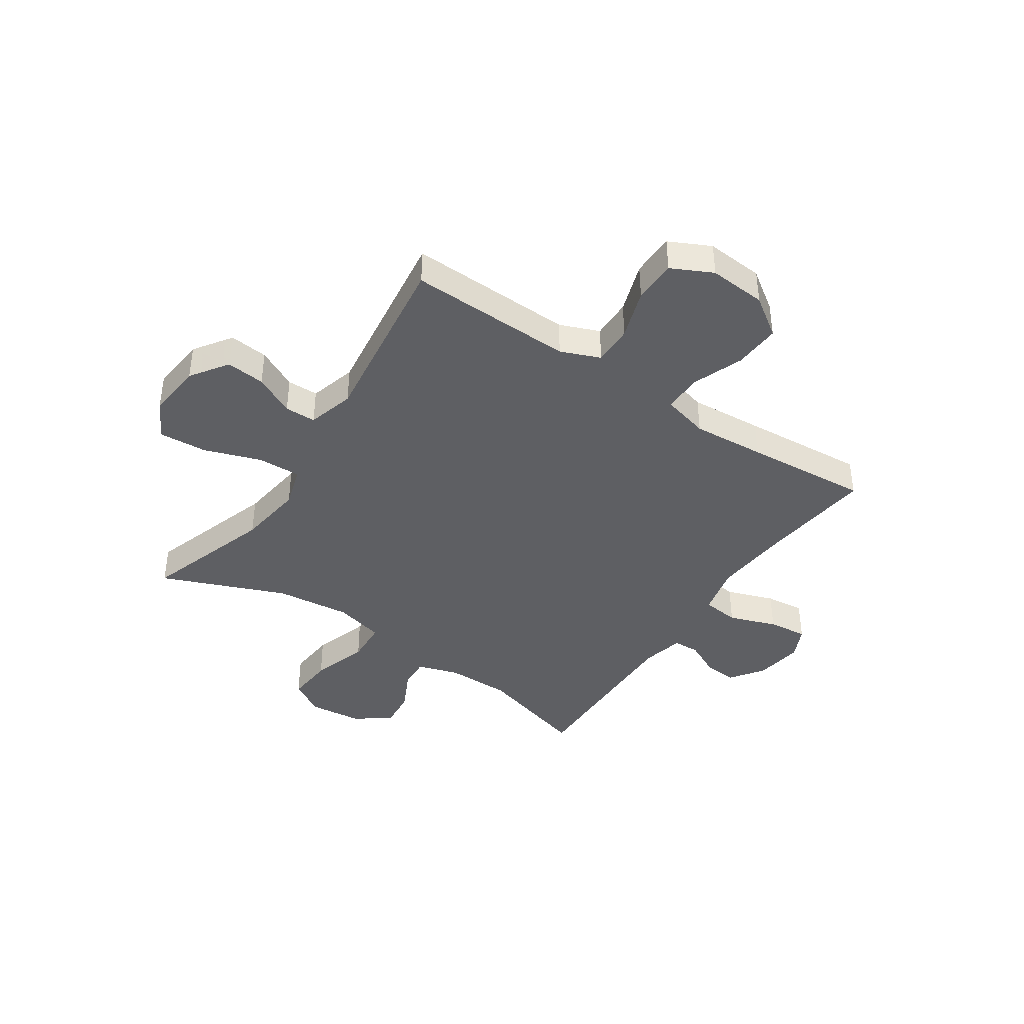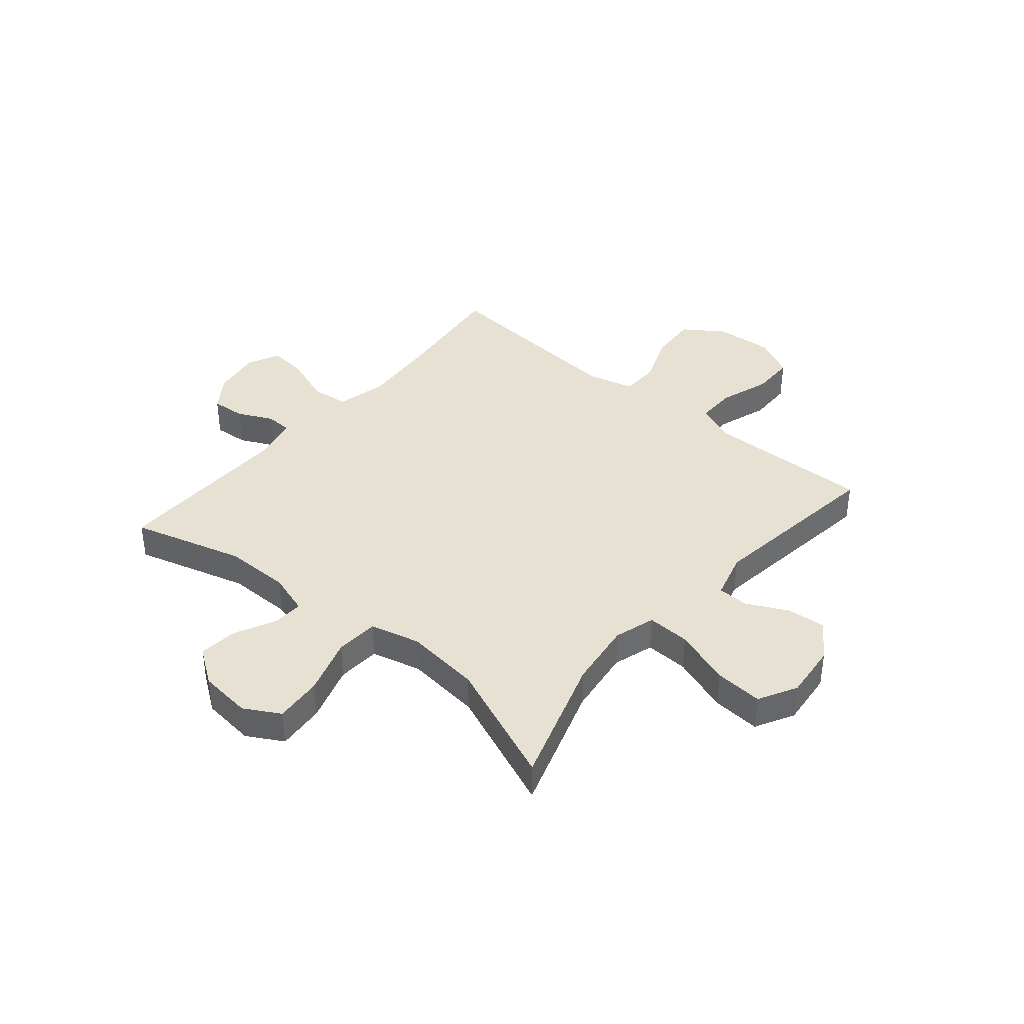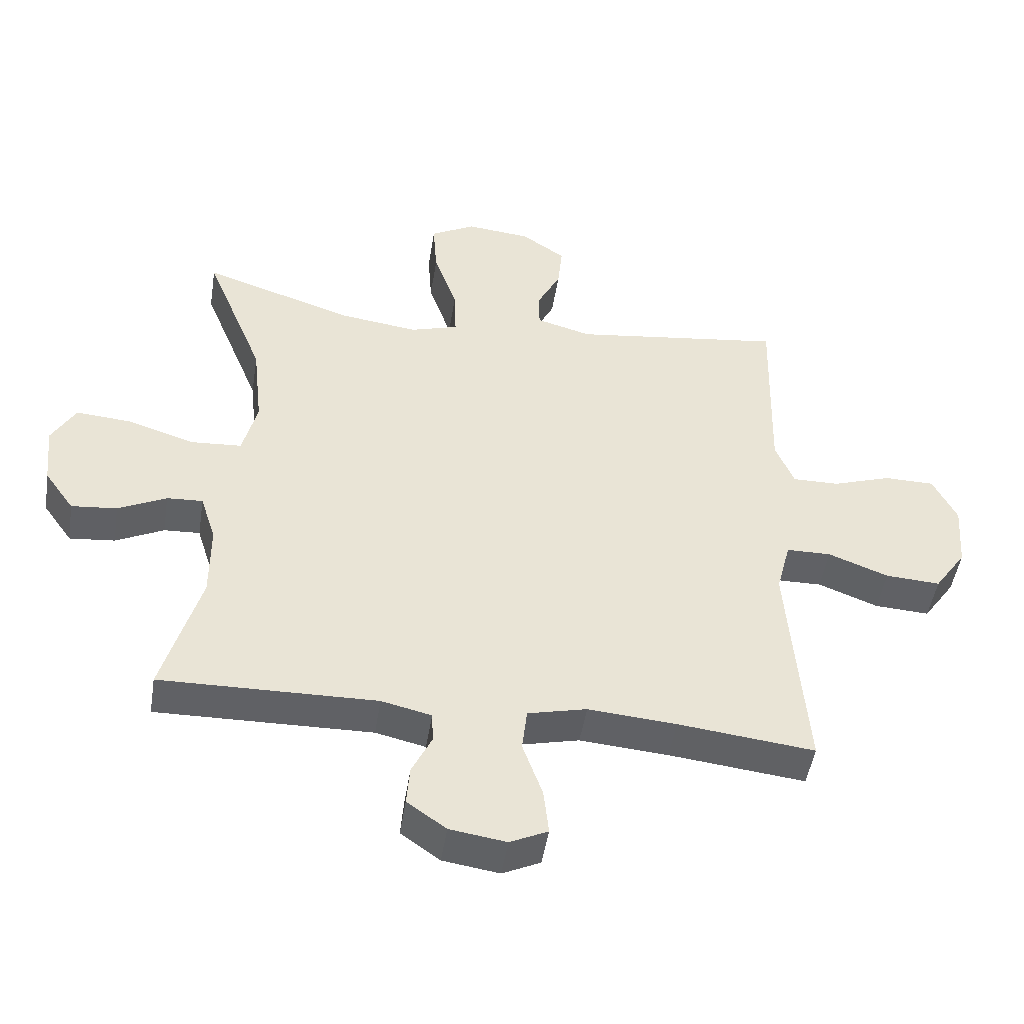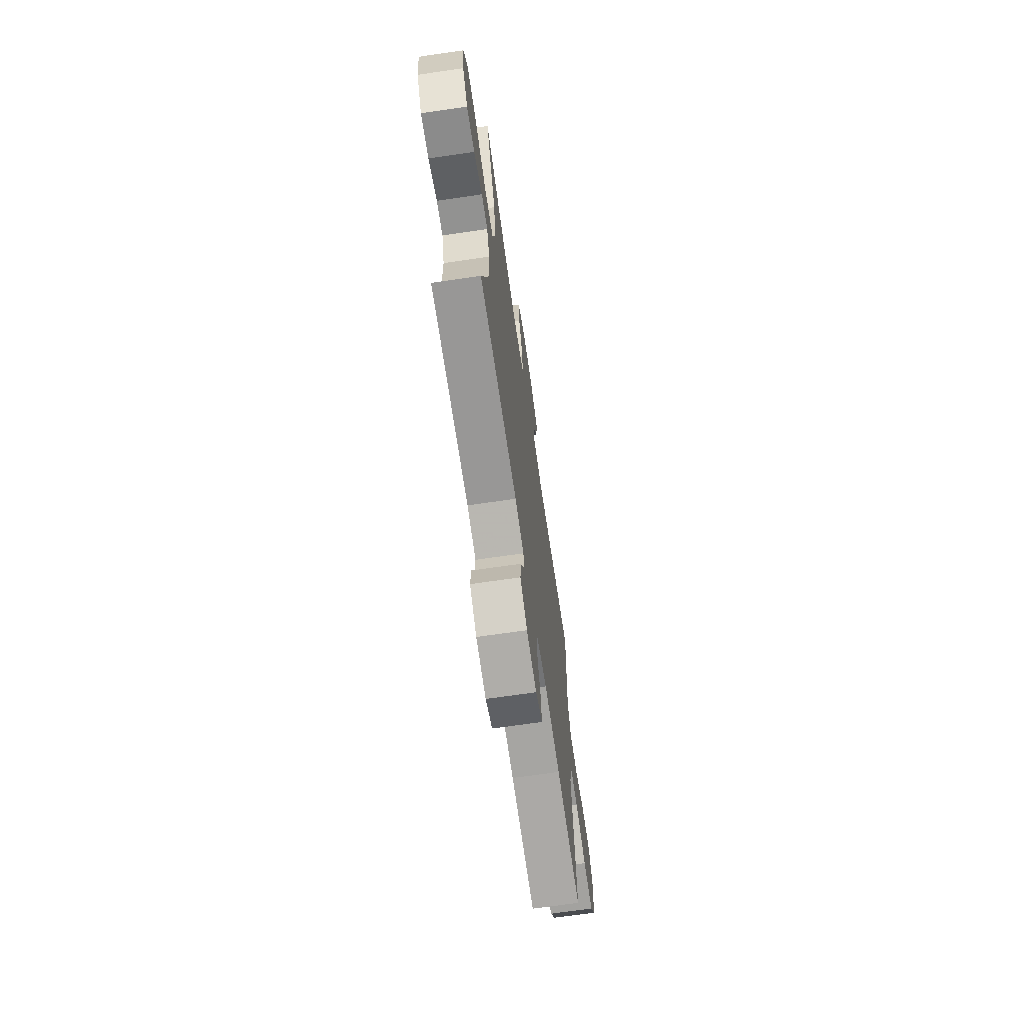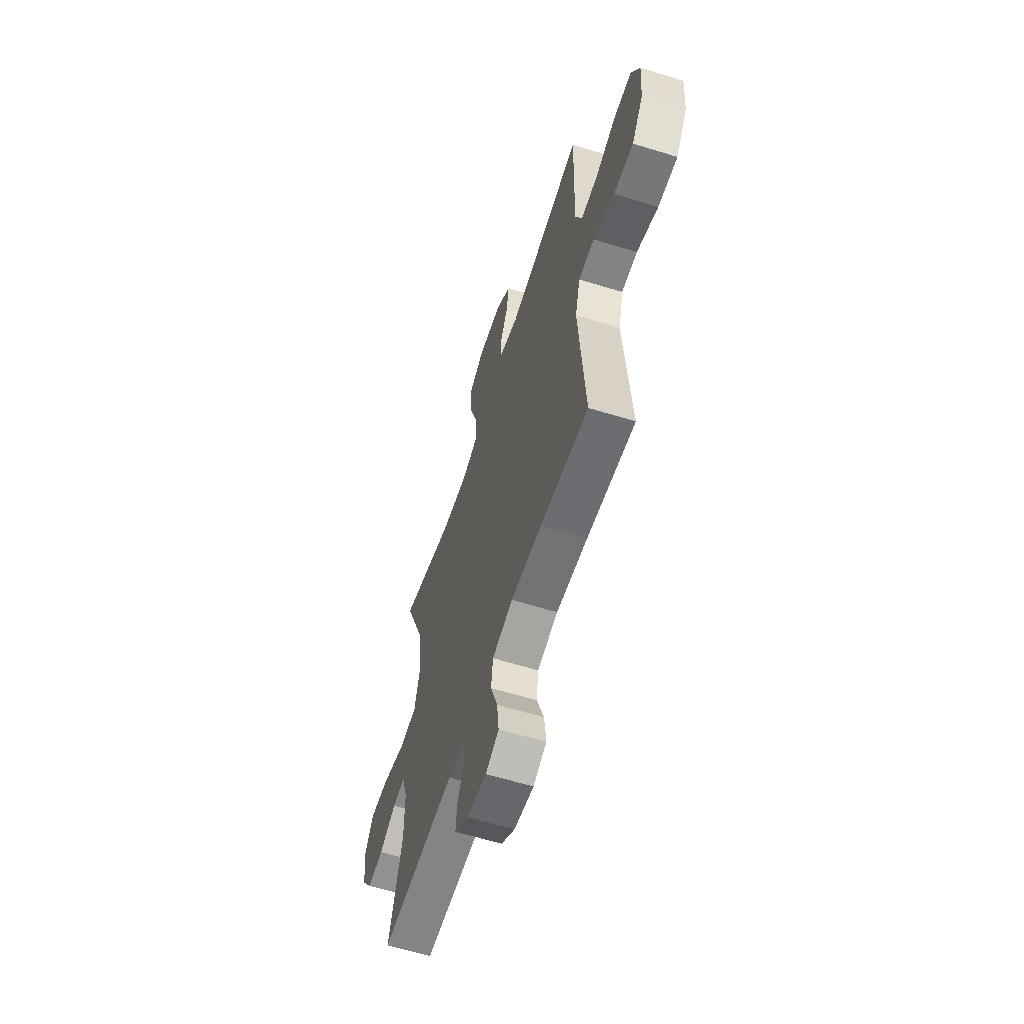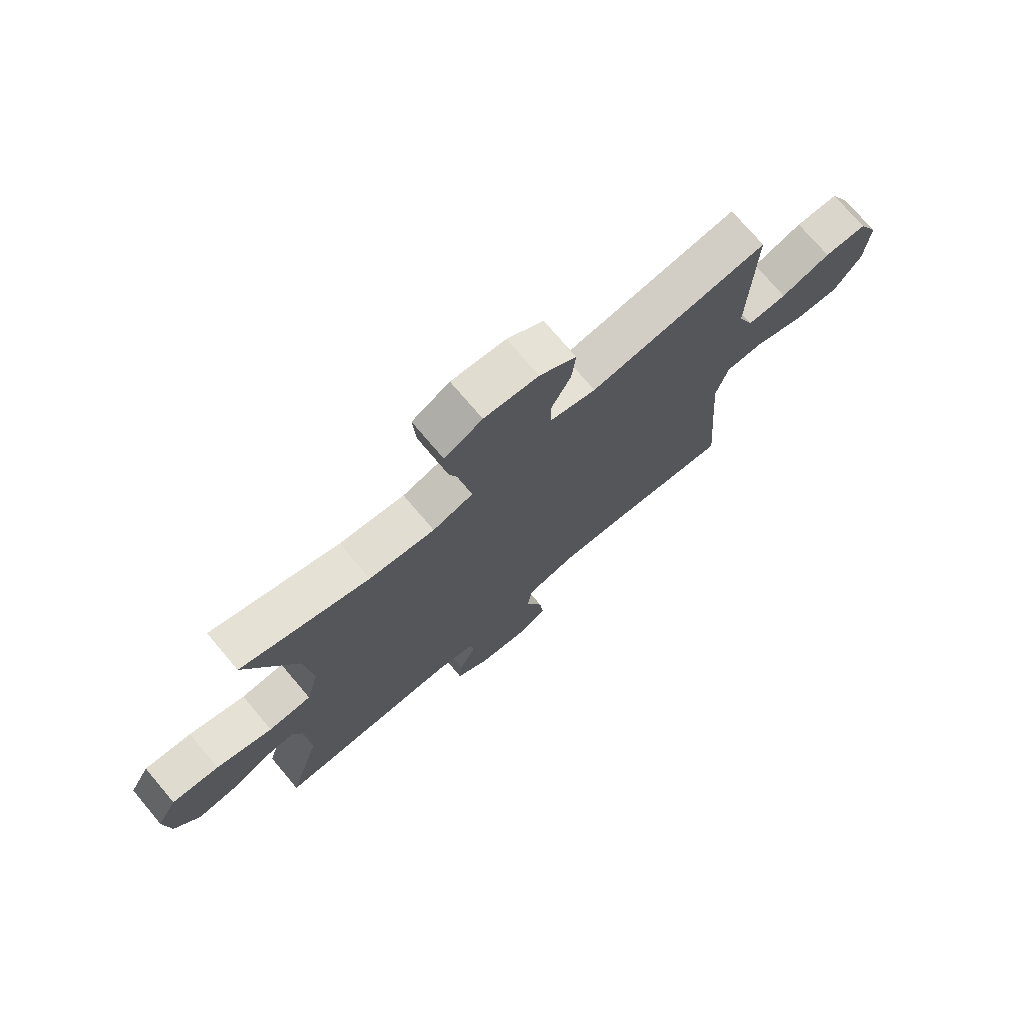
<metadata>
{"format":"obj","ext":"obj","renderer":"f3d","projection":"perspective","resolution":1024,"background":"white","views":[{"elev":-40.9,"azim":56.1,"up":"+Y"},{"elev":39.4,"azim":-49.8,"up":"+Y"},{"elev":-47.9,"azim":-8.9,"up":"+Z"},{"elev":-69.3,"azim":-81.7,"up":"+Z"},{"elev":-60.4,"azim":72.4,"up":"+Z"},{"elev":74.1,"azim":-40.3,"up":"+Z"}]}
</metadata>
<code>
v 0.5 0.07 -0.5
v 0.287 0.07 -0.476
v 0.149 0.07 -0.465
v 0.057 0.07 -0.487
v 0.049 0.07 -0.555
v 0.08 0.07 -0.642
v 0.088 0.07 -0.714
v 0.029 0.07 -0.742
v -0.059 0.07 -0.729
v -0.12 0.07 -0.686
v -0.115 0.07 -0.624
v -0.084 0.07 -0.56
v -0.086 0.07 -0.512
v -0.164 0.07 -0.494
v -0.5 0.07 -0.5
v -0.441 0.07 -0.295
v -0.441 0.07 -0.176
v -0.465 0.07 -0.1
v -0.521 0.07 -0.103
v -0.596 0.07 -0.14
v -0.667 0.07 -0.147
v -0.713 0.07 -0.082
v -0.723 0.07 0.014
v -0.686 0.07 0.079
v -0.599 0.07 0.072
v -0.495 0.07 0.039
v -0.416 0.07 0.044
v -0.393 0.07 0.135
v -0.408 0.07 0.273
v -0.5 0.07 0.5
v -0.263 0.07 0.423
v -0.142 0.07 0.407
v -0.067 0.07 0.43
v -0.07 0.07 0.509
v -0.106 0.07 0.613
v -0.112 0.07 0.701
v -0.042 0.07 0.739
v 0.059 0.07 0.729
v 0.127 0.07 0.682
v 0.12 0.07 0.611
v 0.083 0.07 0.537
v 0.084 0.07 0.48
v 0.17 0.07 0.456
v 0.5 0.07 0.5
v 0.495 0.07 0.312
v 0.492 0.07 0.198
v 0.521 0.07 0.126
v 0.594 0.07 0.127
v 0.686 0.07 0.158
v 0.765 0.07 0.157
v 0.802 0.07 0.082
v 0.794 0.07 -0.023
v 0.744 0.07 -0.095
v 0.658 0.07 -0.09
v 0.564 0.07 -0.054
v 0.494 0.07 -0.055
v 0.472 0.07 -0.14
v 0.482 0.07 -0.273
v 0.5 0 -0.5
v 0.287 0 -0.476
v 0.149 0 -0.465
v 0.057 0 -0.487
v 0.049 0 -0.555
v 0.08 0 -0.642
v 0.088 0 -0.714
v 0.029 0 -0.742
v -0.059 0 -0.729
v -0.12 0 -0.686
v -0.115 0 -0.624
v -0.084 0 -0.56
v -0.086 0 -0.512
v -0.164 0 -0.494
v -0.5 0 -0.5
v -0.441 0 -0.295
v -0.441 0 -0.176
v -0.465 0 -0.1
v -0.521 0 -0.103
v -0.596 0 -0.14
v -0.667 0 -0.147
v -0.713 0 -0.082
v -0.723 0 0.014
v -0.686 0 0.079
v -0.599 0 0.072
v -0.495 0 0.039
v -0.416 0 0.044
v -0.393 0 0.135
v -0.408 0 0.273
v -0.5 0 0.5
v -0.263 0 0.423
v -0.142 0 0.407
v -0.067 0 0.43
v -0.07 0 0.509
v -0.106 0 0.613
v -0.112 0 0.701
v -0.042 0 0.739
v 0.059 0 0.729
v 0.127 0 0.682
v 0.12 0 0.611
v 0.083 0 0.537
v 0.084 0 0.48
v 0.17 0 0.456
v 0.5 0 0.5
v 0.495 0 0.312
v 0.492 0 0.198
v 0.521 0 0.126
v 0.594 0 0.127
v 0.686 0 0.158
v 0.765 0 0.157
v 0.802 0 0.082
v 0.794 0 -0.023
v 0.744 0 -0.095
v 0.658 0 -0.09
v 0.564 0 -0.054
v 0.494 0 -0.055
v 0.472 0 -0.14
v 0.482 0 -0.273
f 53 54 55
f 52 53 55
f 51 52 55
f 50 51 55
f 49 50 55
f 48 49 55
f 47 48 55 56
f 46 47 56 57
f 43 44 45
f 45 46 57
f 43 45 57
f 42 43 57
f 39 40 41
f 38 39 41
f 37 38 41
f 36 37 41
f 35 36 41
f 34 35 41
f 33 34 41 42
f 29 30 31
f 28 29 31 32
f 27 28 32 33
f 24 25 26
f 23 24 26
f 22 23 26
f 21 22 26
f 20 21 26
f 19 20 26
f 18 19 26 27
f 42 57 58
f 33 42 58
f 27 33 58
f 18 27 58
f 17 18 58
f 10 11 12
f 9 10 12
f 8 9 12
f 7 8 12
f 6 7 12
f 5 6 12
f 4 5 12 13
f 3 4 13 14
f 58 1 2
f 17 58 2
f 16 17 2
f 3 14 15 16
f 2 3 16
f 113 112 111
f 113 111 110
f 113 110 109
f 113 109 108
f 113 108 107
f 113 107 106
f 114 113 106 105
f 115 114 105 104
f 103 102 101
f 115 104 103
f 115 103 101
f 115 101 100
f 99 98 97
f 99 97 96
f 99 96 95
f 99 95 94
f 99 94 93
f 99 93 92
f 100 99 92 91
f 89 88 87
f 90 89 87 86
f 91 90 86 85
f 84 83 82
f 84 82 81
f 84 81 80
f 84 80 79
f 84 79 78
f 84 78 77
f 85 84 77 76
f 116 115 100
f 116 100 91
f 116 91 85
f 116 85 76
f 116 76 75
f 70 69 68
f 70 68 67
f 70 67 66
f 70 66 65
f 70 65 64
f 70 64 63
f 71 70 63 62
f 72 71 62 61
f 60 59 116
f 60 116 75
f 60 75 74
f 74 73 72 61
f 74 61 60
f 1 59 60 2
f 2 60 61 3
f 3 61 62 4
f 4 62 63 5
f 5 63 64 6
f 6 64 65 7
f 7 65 66 8
f 8 66 67 9
f 9 67 68 10
f 10 68 69 11
f 11 69 70 12
f 12 70 71 13
f 13 71 72 14
f 14 72 73 15
f 15 73 74 16
f 16 74 75 17
f 17 75 76 18
f 18 76 77 19
f 19 77 78 20
f 20 78 79 21
f 21 79 80 22
f 22 80 81 23
f 23 81 82 24
f 24 82 83 25
f 25 83 84 26
f 26 84 85 27
f 27 85 86 28
f 28 86 87 29
f 29 87 88 30
f 30 88 89 31
f 31 89 90 32
f 32 90 91 33
f 33 91 92 34
f 34 92 93 35
f 35 93 94 36
f 36 94 95 37
f 37 95 96 38
f 38 96 97 39
f 39 97 98 40
f 40 98 99 41
f 41 99 100 42
f 42 100 101 43
f 43 101 102 44
f 44 102 103 45
f 45 103 104 46
f 46 104 105 47
f 47 105 106 48
f 48 106 107 49
f 49 107 108 50
f 50 108 109 51
f 51 109 110 52
f 52 110 111 53
f 53 111 112 54
f 54 112 113 55
f 55 113 114 56
f 56 114 115 57
f 57 115 116 58
f 58 116 59 1

</code>
